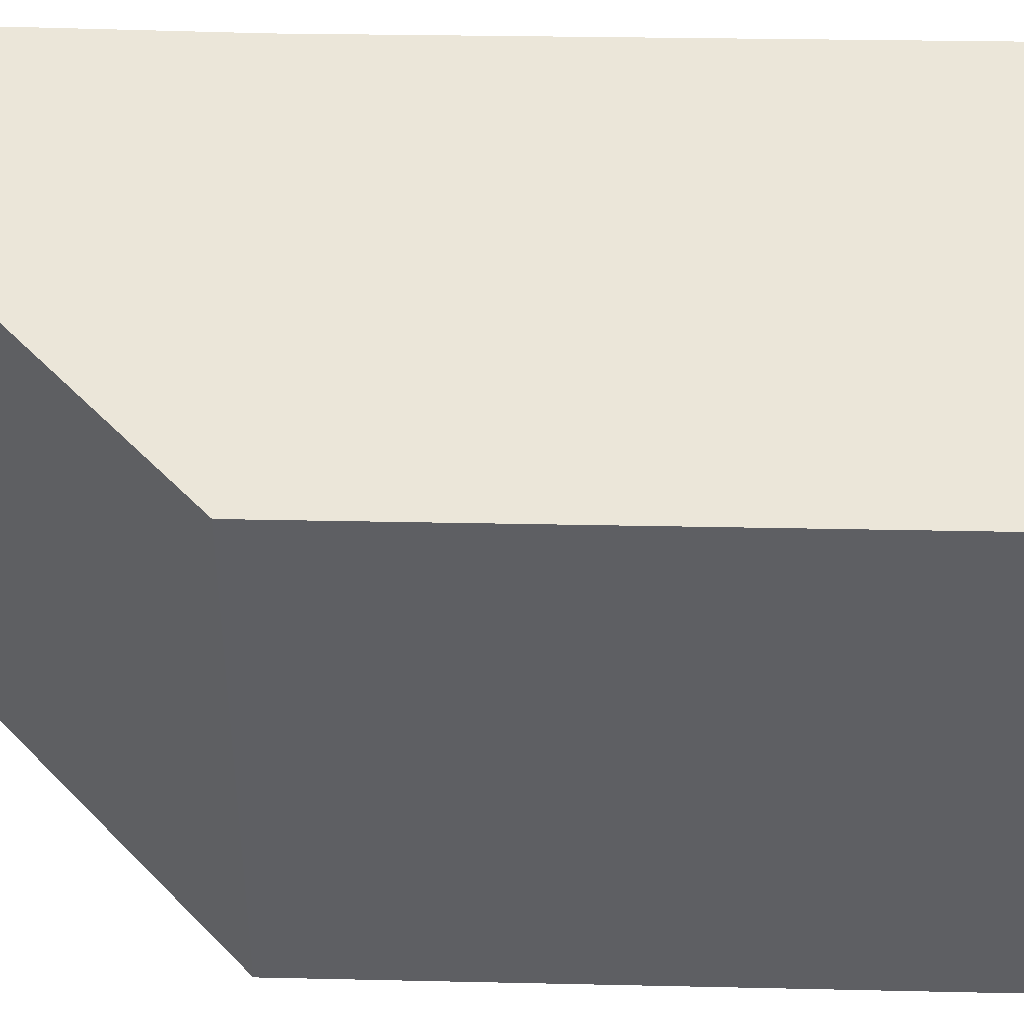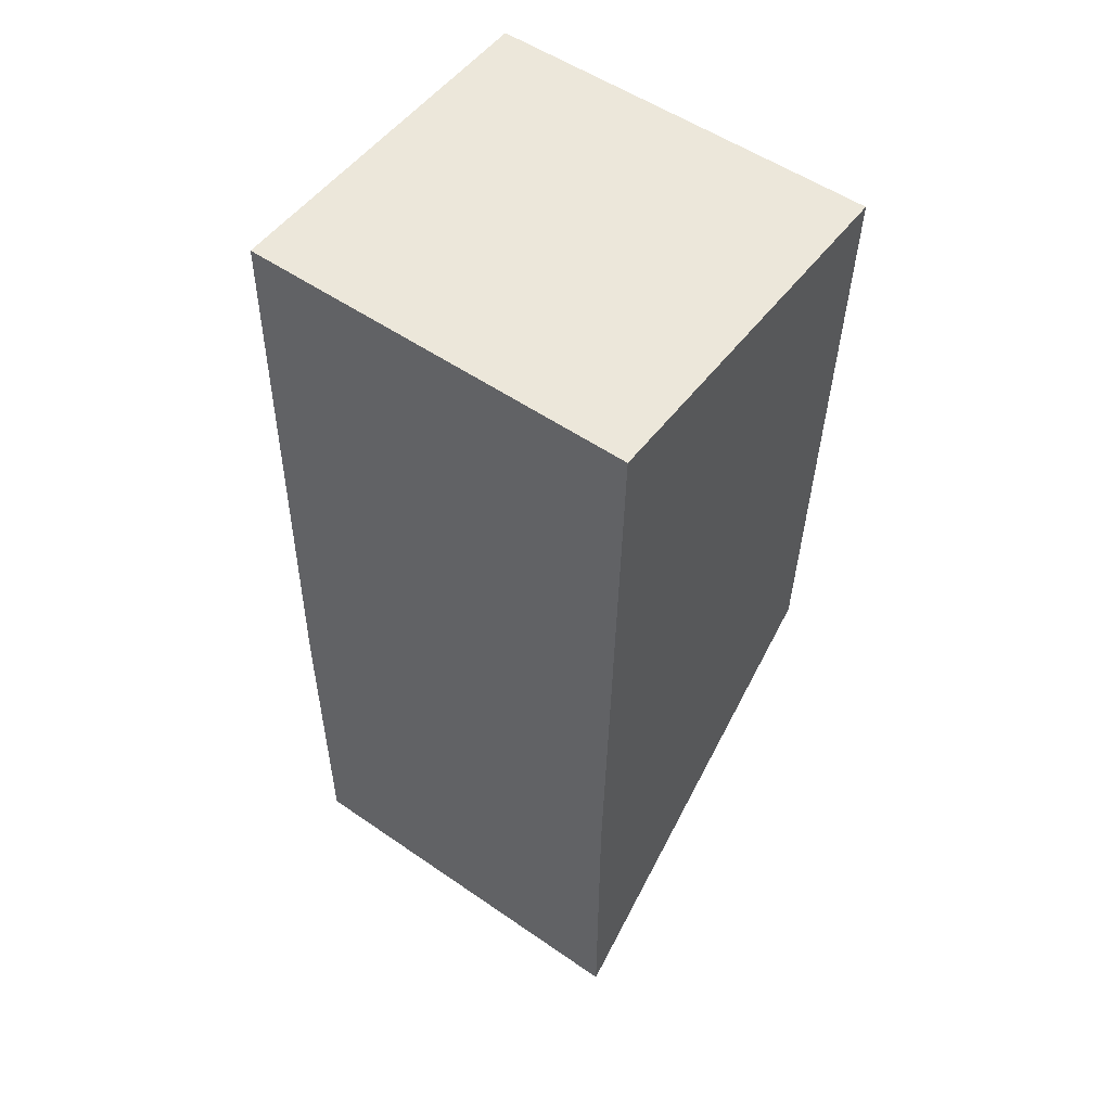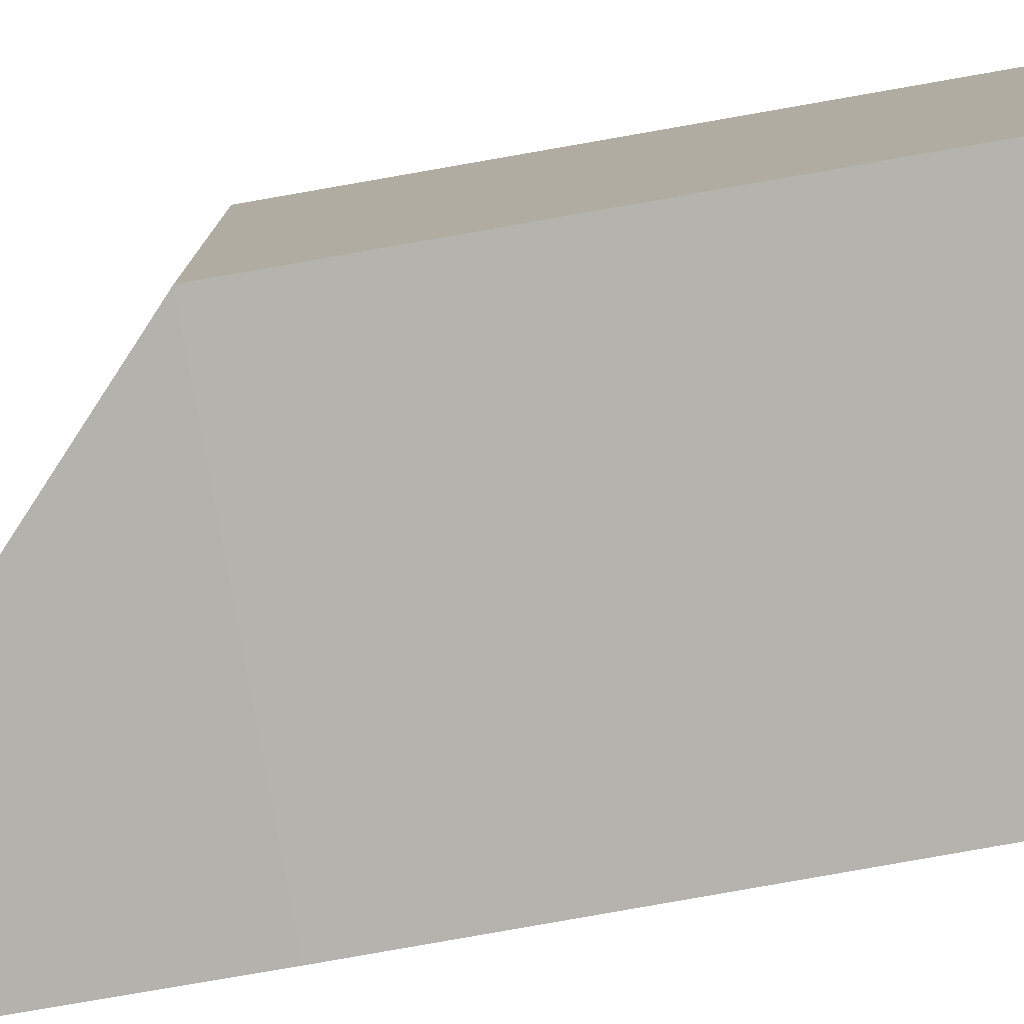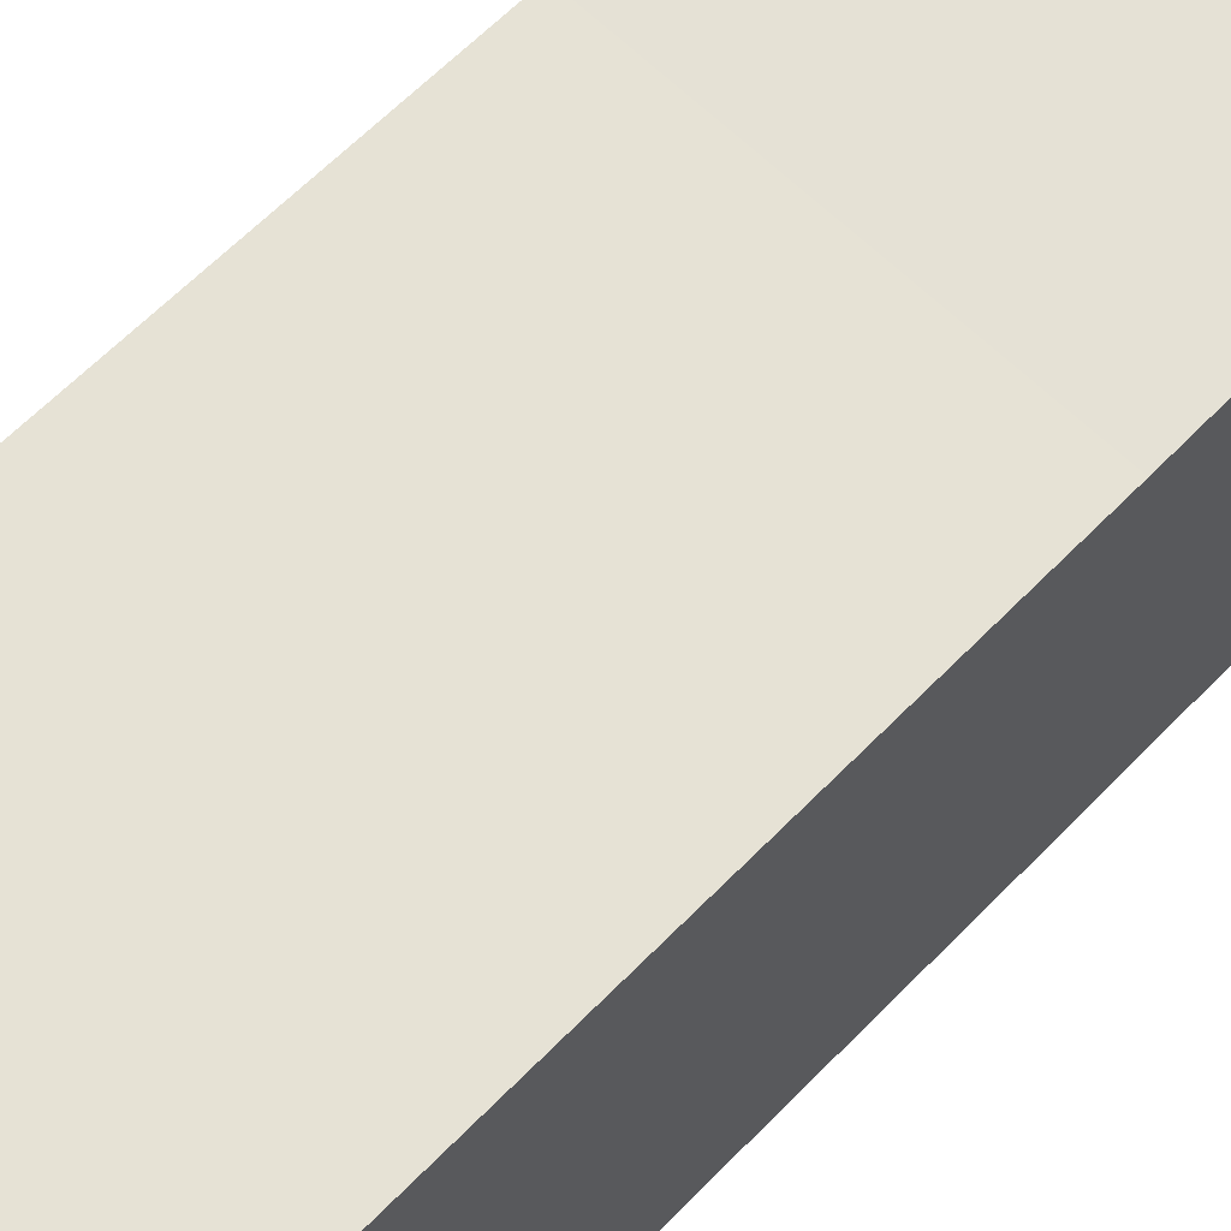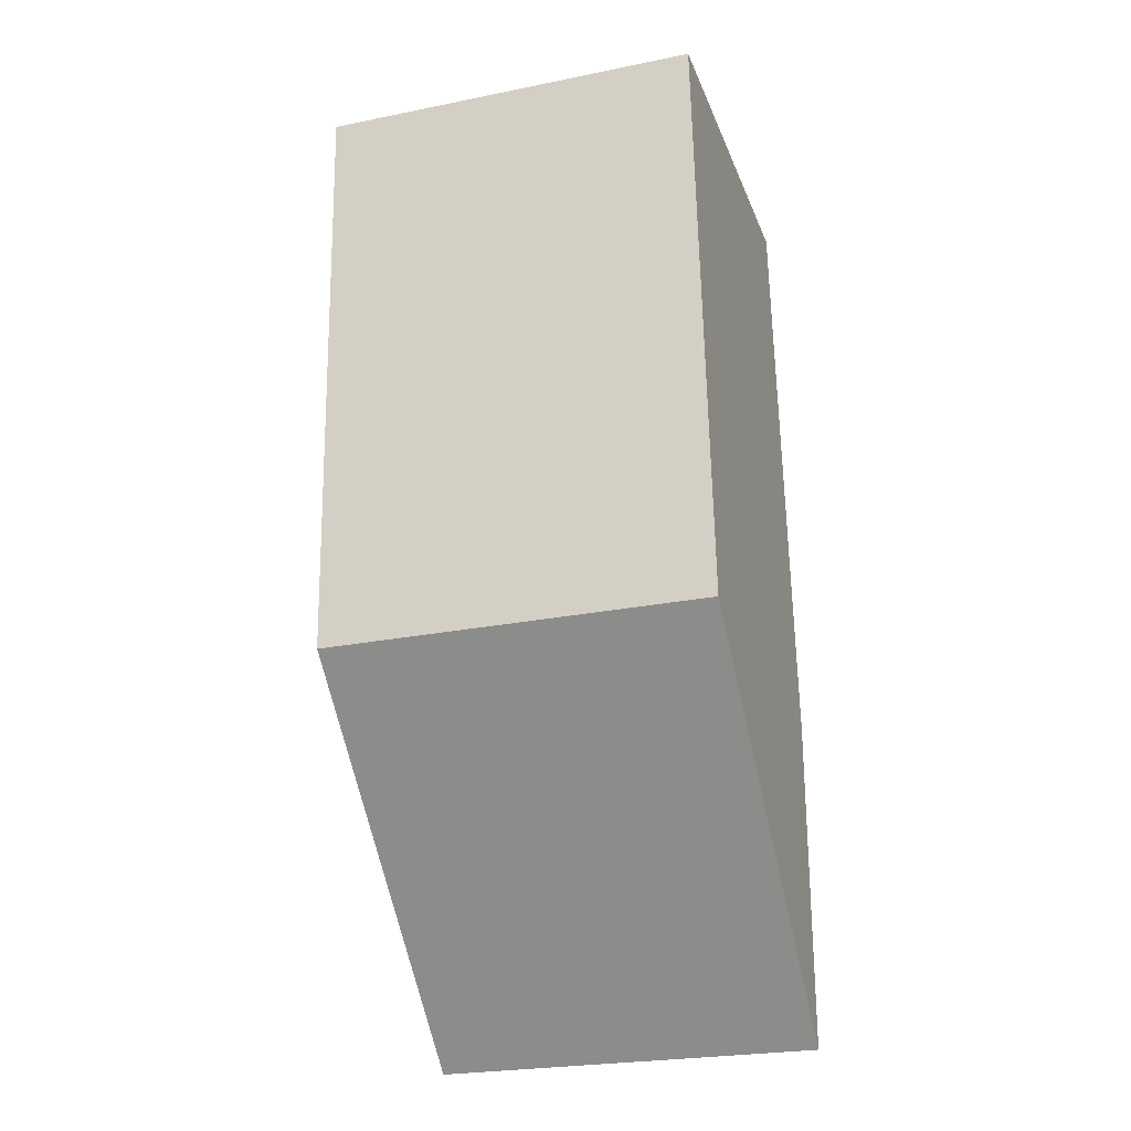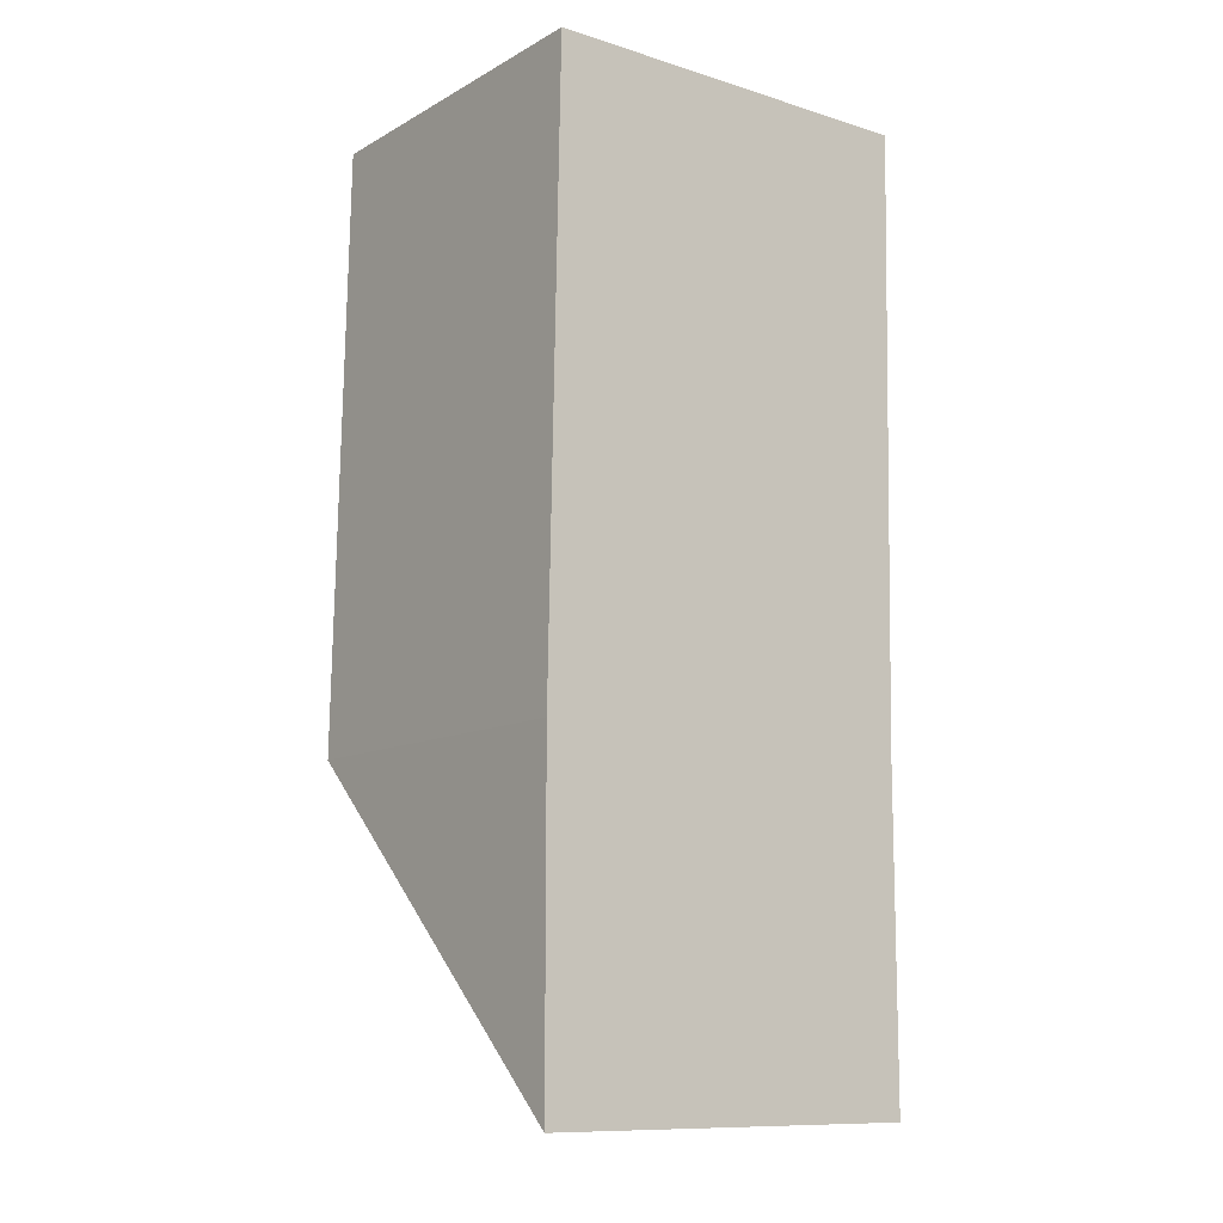
<metadata>
{"format":"obj","ext":"obj","renderer":"f3d","projection":"perspective","resolution":1024,"background":"white","views":[{"elev":48.5,"azim":-87.8,"up":"+Y"},{"elev":53.2,"azim":126.5,"up":"+Z"},{"elev":-79.6,"azim":-80.2,"up":"+Y"},{"elev":65.0,"azim":44.2,"up":"+Y"},{"elev":-25.2,"azim":-72.0,"up":"+Z"},{"elev":-11.0,"azim":52.8,"up":"+Z"}]}
</metadata>
<code>
g COL_PB_SC2_Floor_1_Env_Interlude_Floor_Small_Incline
v 7.5 8.5 19.88
v -7.5 8.5 19.88
v 7.5 8 -5.875
v -7.5 8 -5.875
v 7.5 -8.5 -5.875
v -7.5 -8.5 -5.875
v 7.5 -8 19.88
v -7.5 -8 19.88
v 7.5 -8.5 -5.875
v 7.5 -8.5 -19.88
v -7.5 -8.5 -5.875
v 7.5 8 -5.875
v -7.5 8 -5.875
v 7.5 8 -19.88
v 7.5 8 -19.88
v -7.5 -8.5 -5.875
v 7.5 -8.5 -19.88
v -7.5 8 -5.875
v 7.5 8 -5.875
v 7.5 -8.5 -19.88
v 7.5 -8.5 -5.875
v 7.5 8 -19.88
v 7.5 8.5 19.88
v 7.5 -8 19.88
v -7.5 8.5 19.88
v 7.5 -8 19.88
v -7.5 -8 19.88
v 7.5 8.5 19.88
v -7.5 8 -5.875
v -7.5 -8 19.88
v -7.5 -8.5 -5.875
v -7.5 8.5 19.88
g COL_PB_SC2_Floor_1_Env_Interlude_Floor_Small_Incline_0
f 3 2 1
f 3 4 2
f 7 6 5
f 7 8 6
f 11 10 9
f 14 13 12
f 17 16 15
f 16 18 15
f 21 20 19
f 20 22 19
f 24 21 23
f 21 19 23
f 27 26 25
f 26 28 25
f 31 30 29
f 30 32 29

</code>
